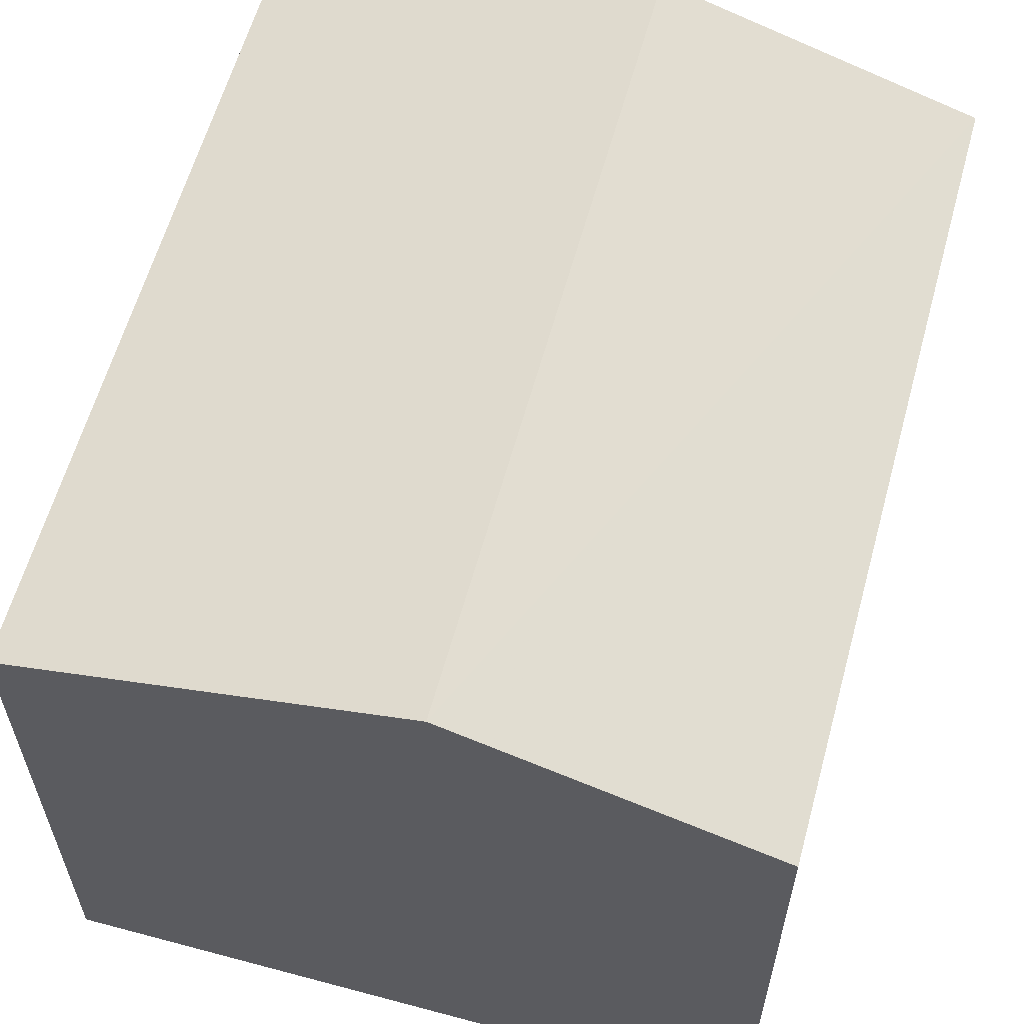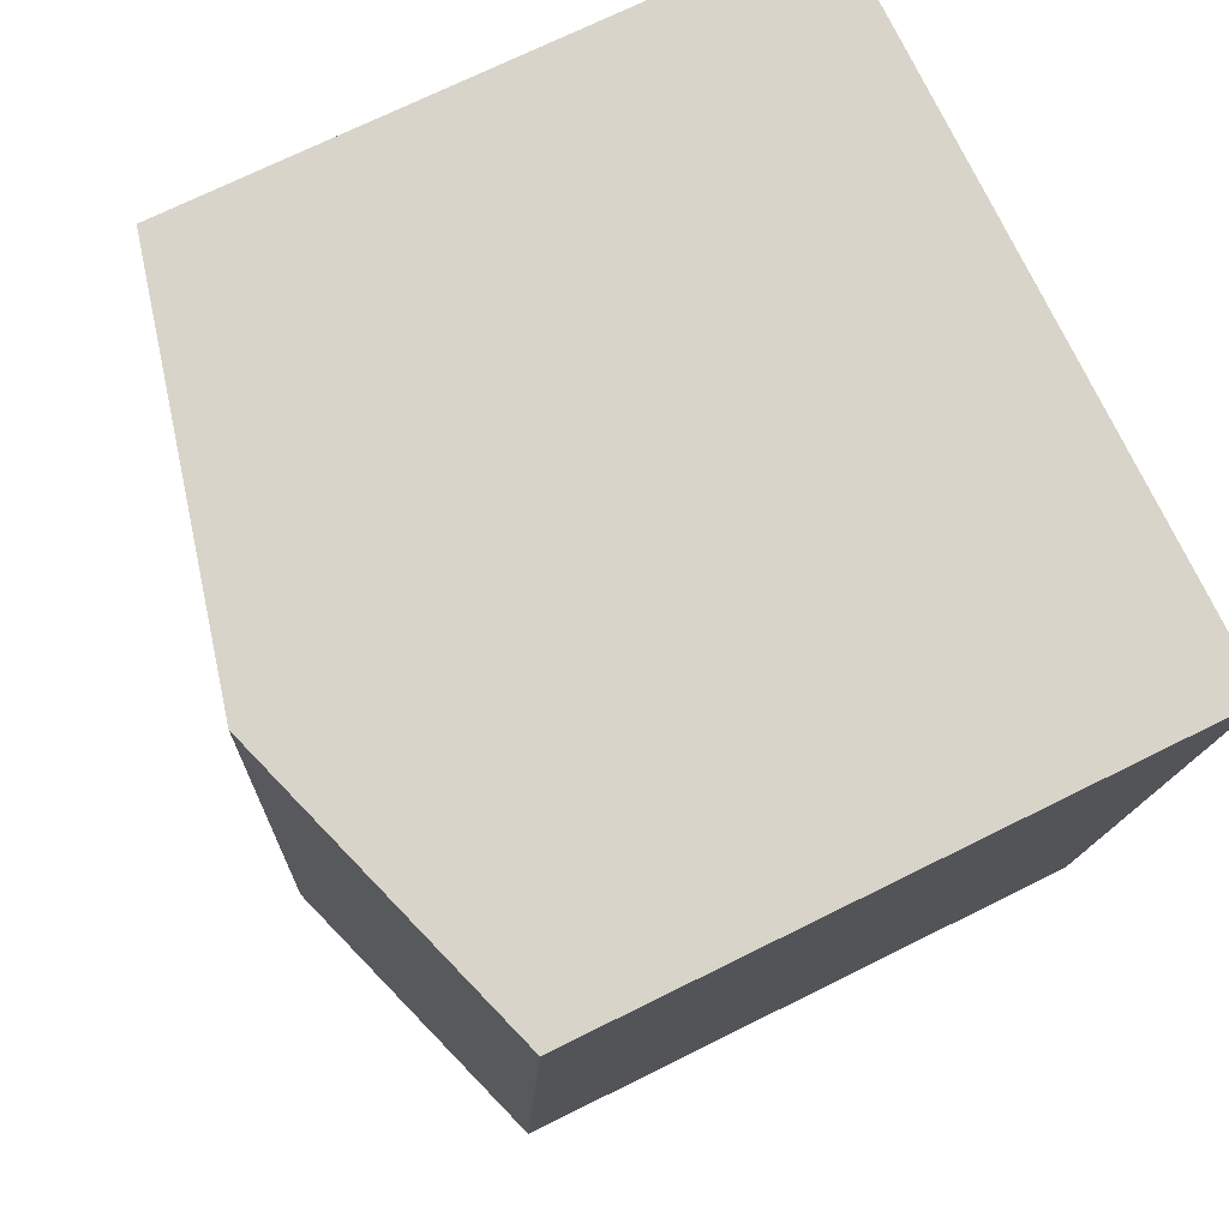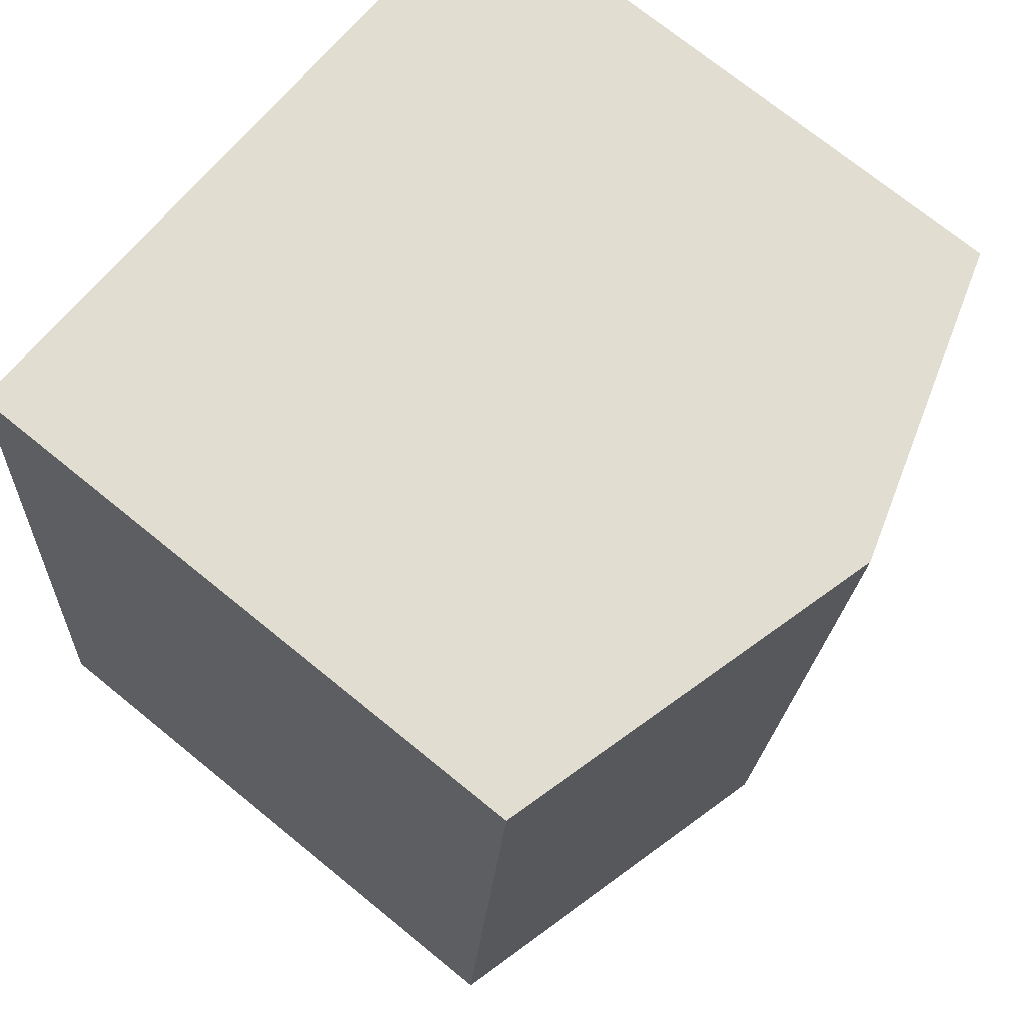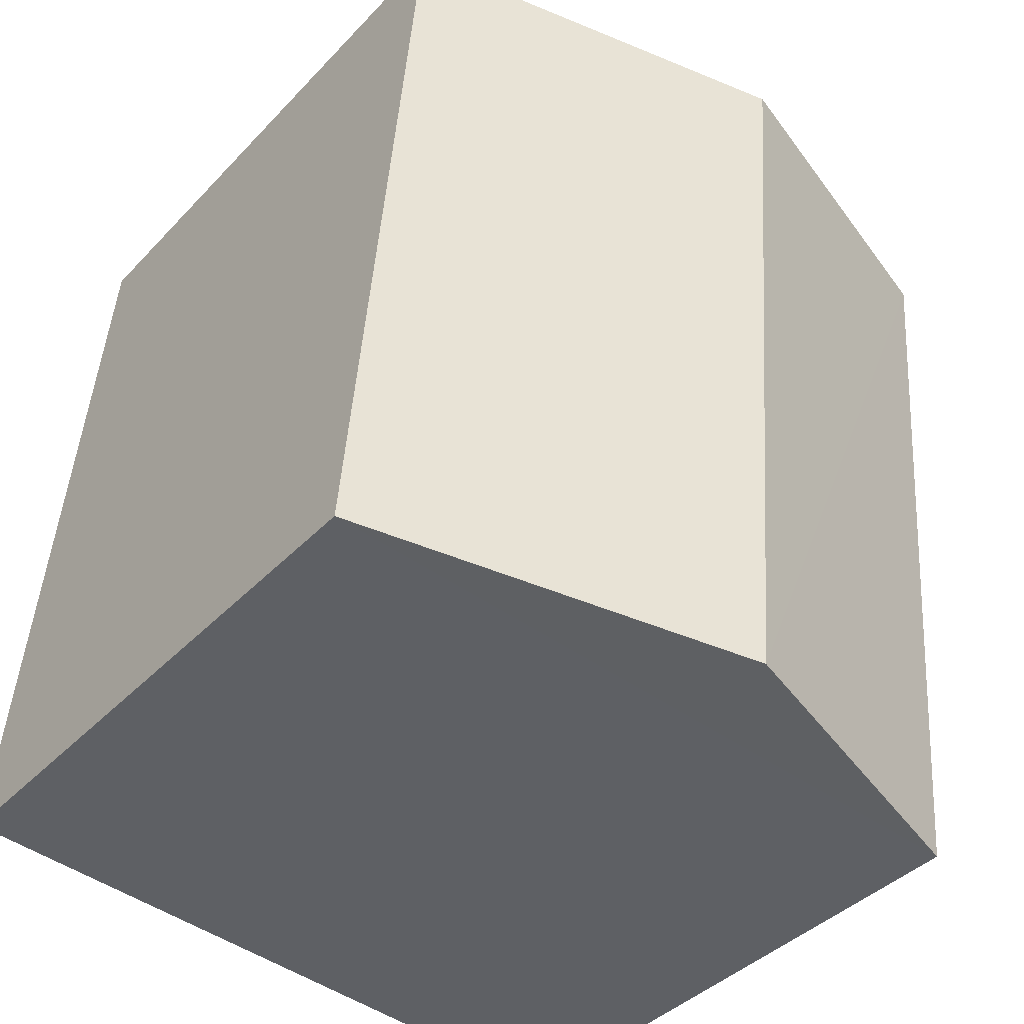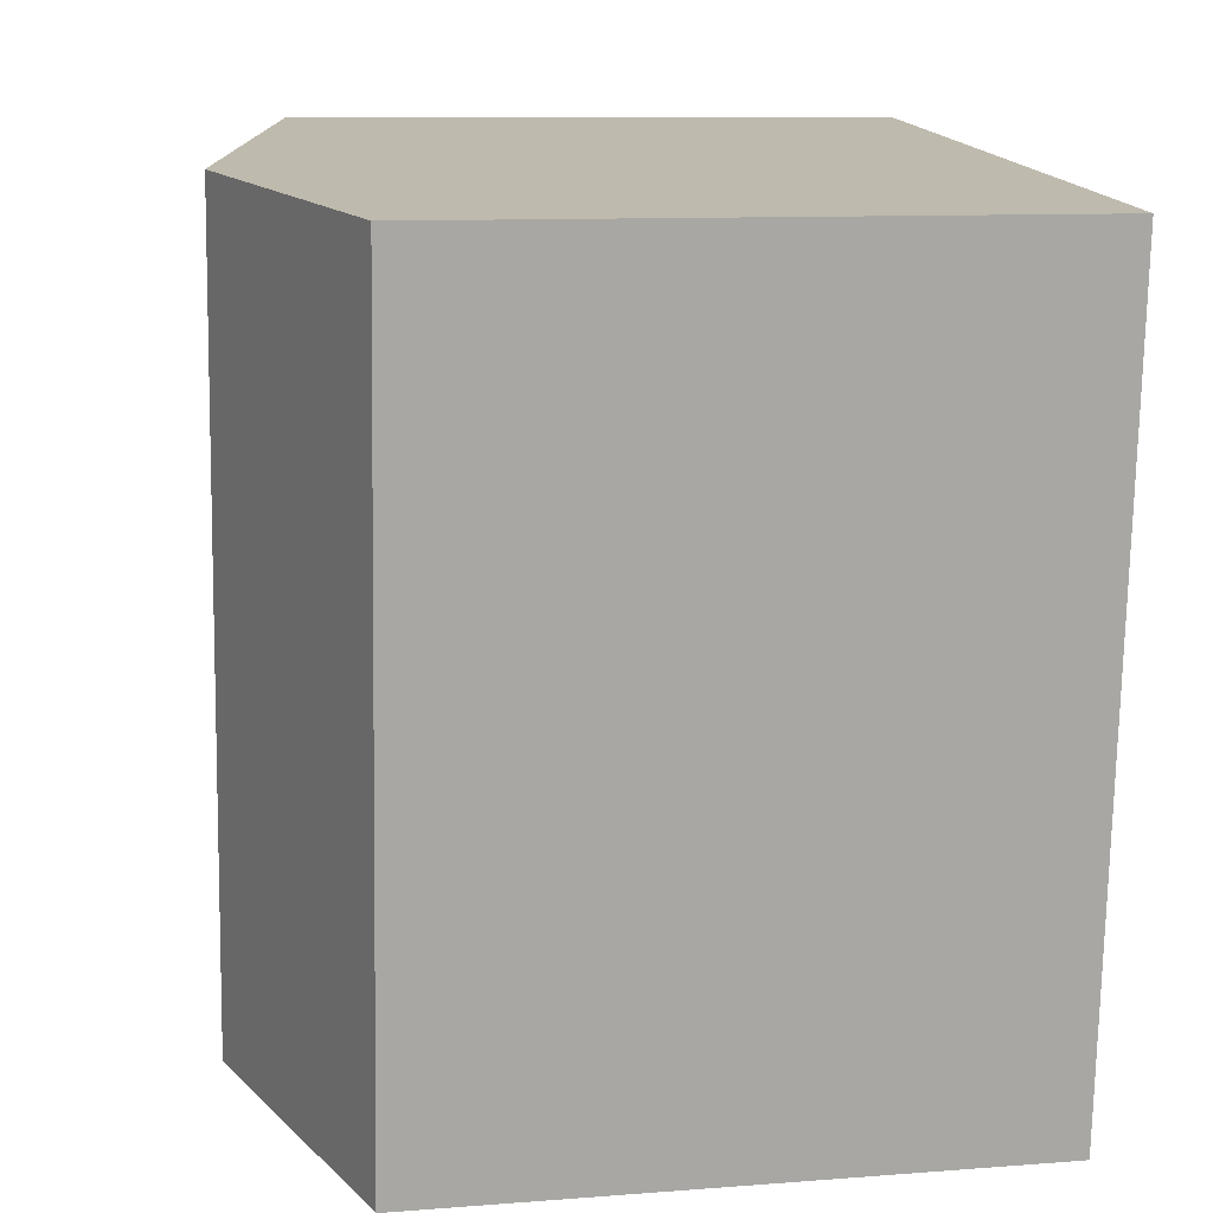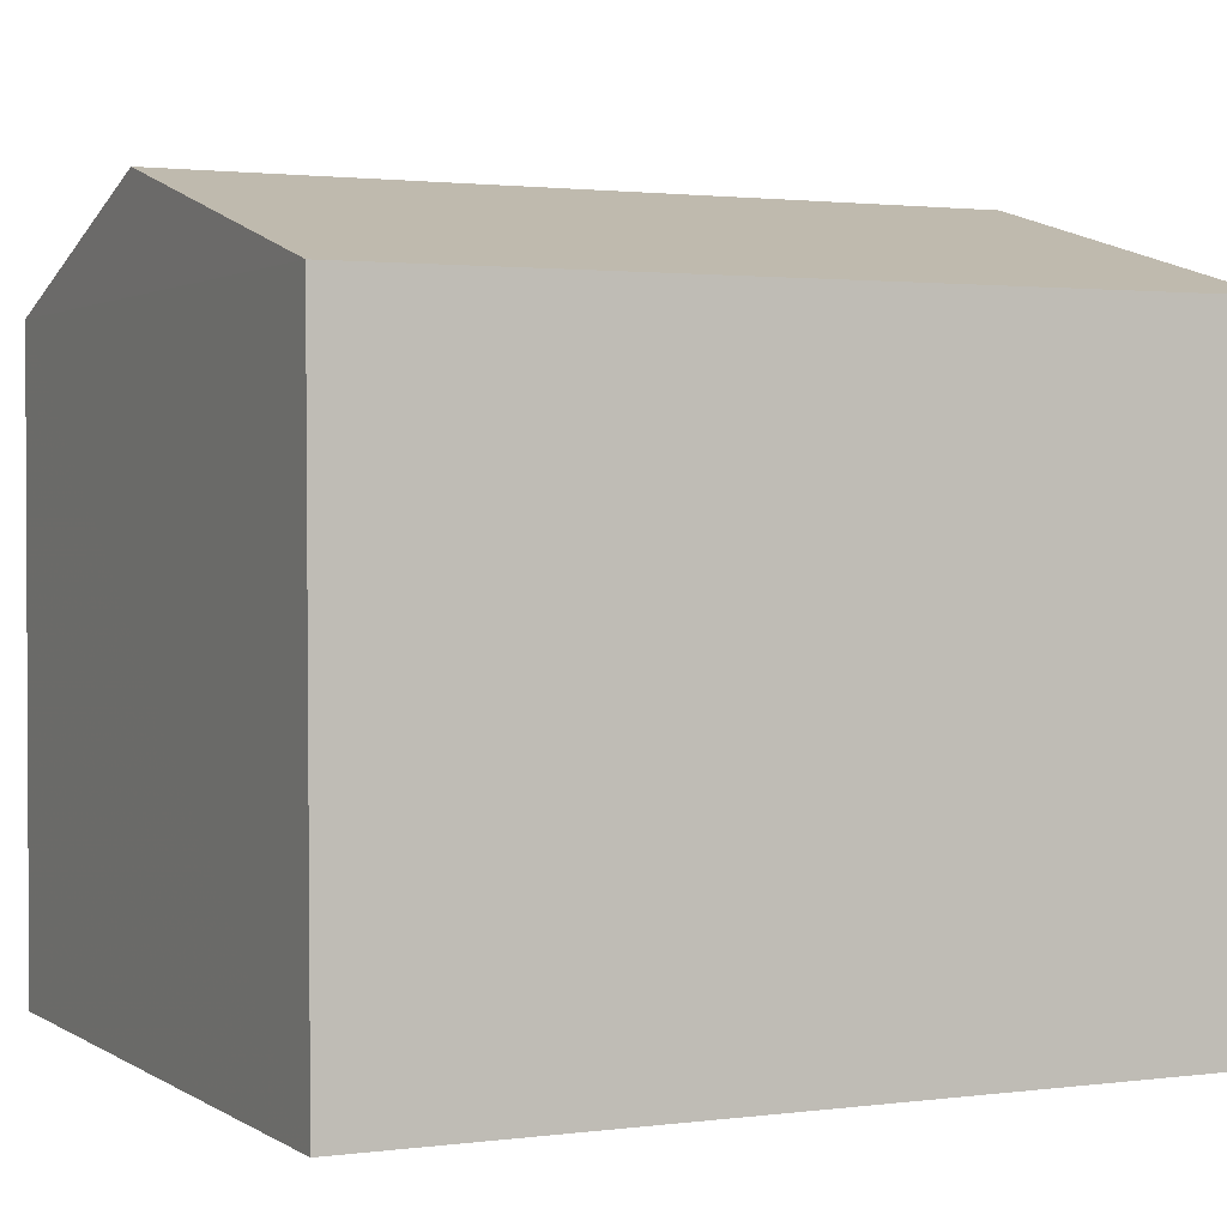
<metadata>
{"format":"obj","ext":"obj","renderer":"f3d","projection":"perspective","resolution":1024,"background":"white","views":[{"elev":60.2,"azim":10.4,"up":"+Z"},{"elev":71.6,"azim":63.6,"up":"+Y"},{"elev":73.0,"azim":-50.9,"up":"+Y"},{"elev":-39.8,"azim":-38.3,"up":"+Y"},{"elev":10.6,"azim":78.8,"up":"+Y"},{"elev":1.7,"azim":-120.7,"up":"+Z"}]}
</metadata>
<code>
v -8.863e+04 -9.991e+04 3.584
v -8.864e+04 -9.992e+04 3.585
v -8.864e+04 -9.992e+04 3.585
v -8.864e+04 -9.991e+04 3.584
v -8.864e+04 -9.992e+04 9.069
v -8.864e+04 -9.991e+04 9.069
v -8.864e+04 -9.992e+04 8.284
v -8.863e+04 -9.991e+04 8.284
v -8.864e+04 -9.992e+04 8.284
v -8.864e+04 -9.991e+04 8.284
f 1 2 3
f 4 1 3
f 5 6 7
f 8 5 9
f 7 6 10
f 6 5 8
f 9 3 2
f 9 7 3
f 6 8 10
f 8 2 1
f 8 9 2
f 8 1 4
f 10 8 4
f 10 4 3
f 7 10 3
f 5 7 9

</code>
